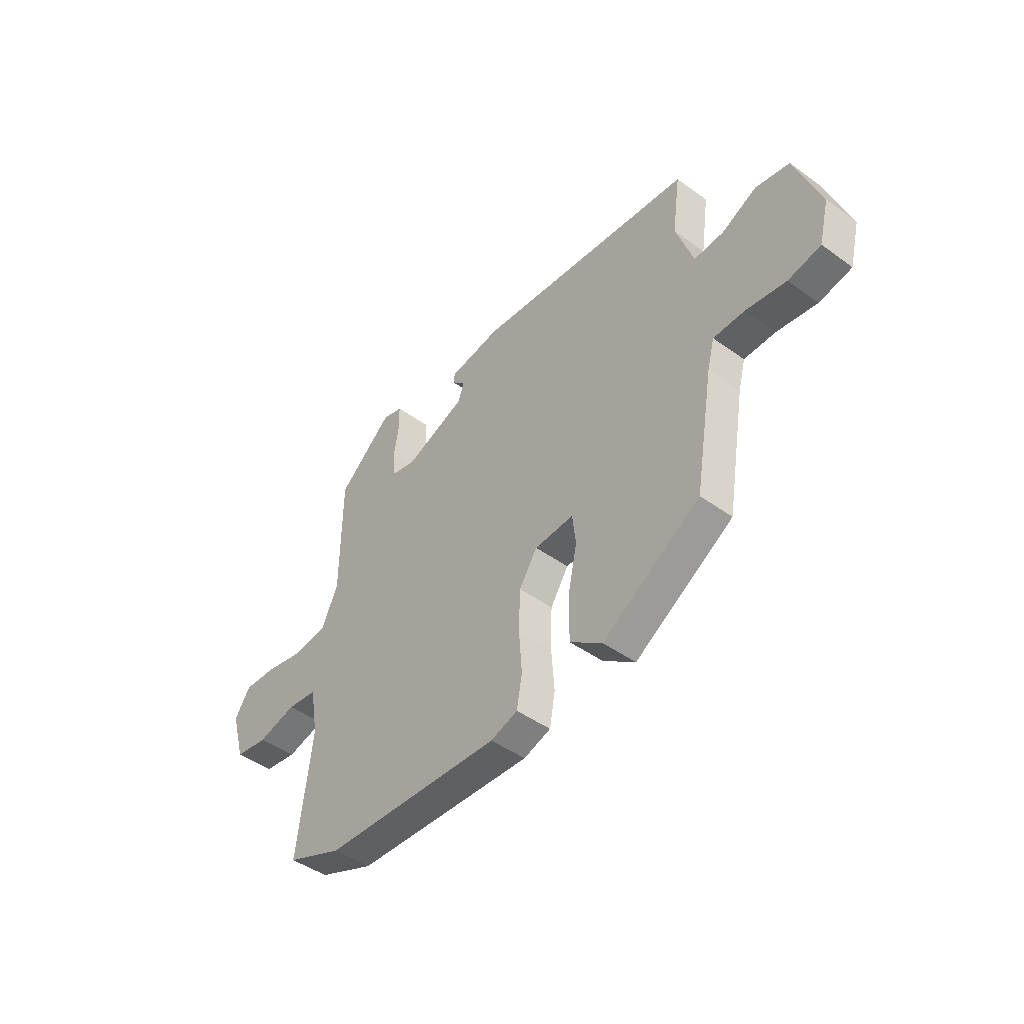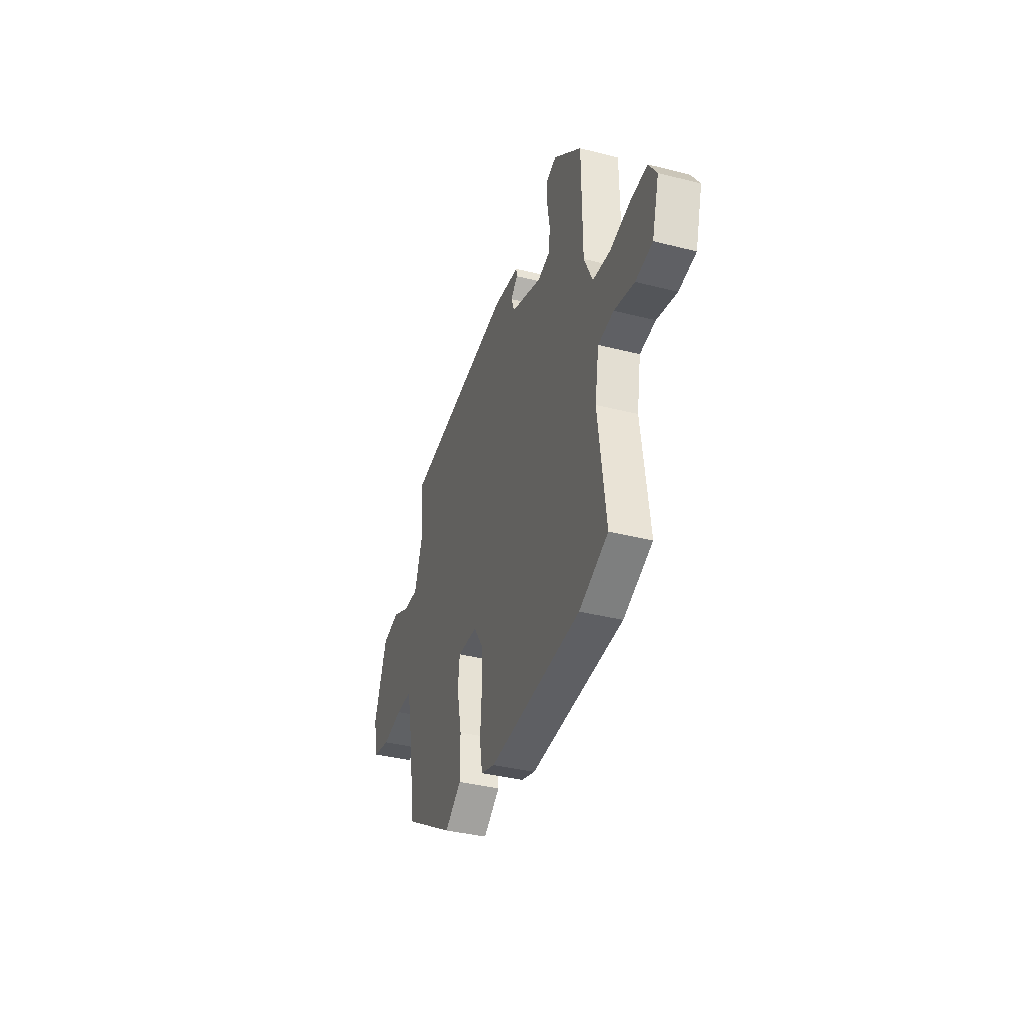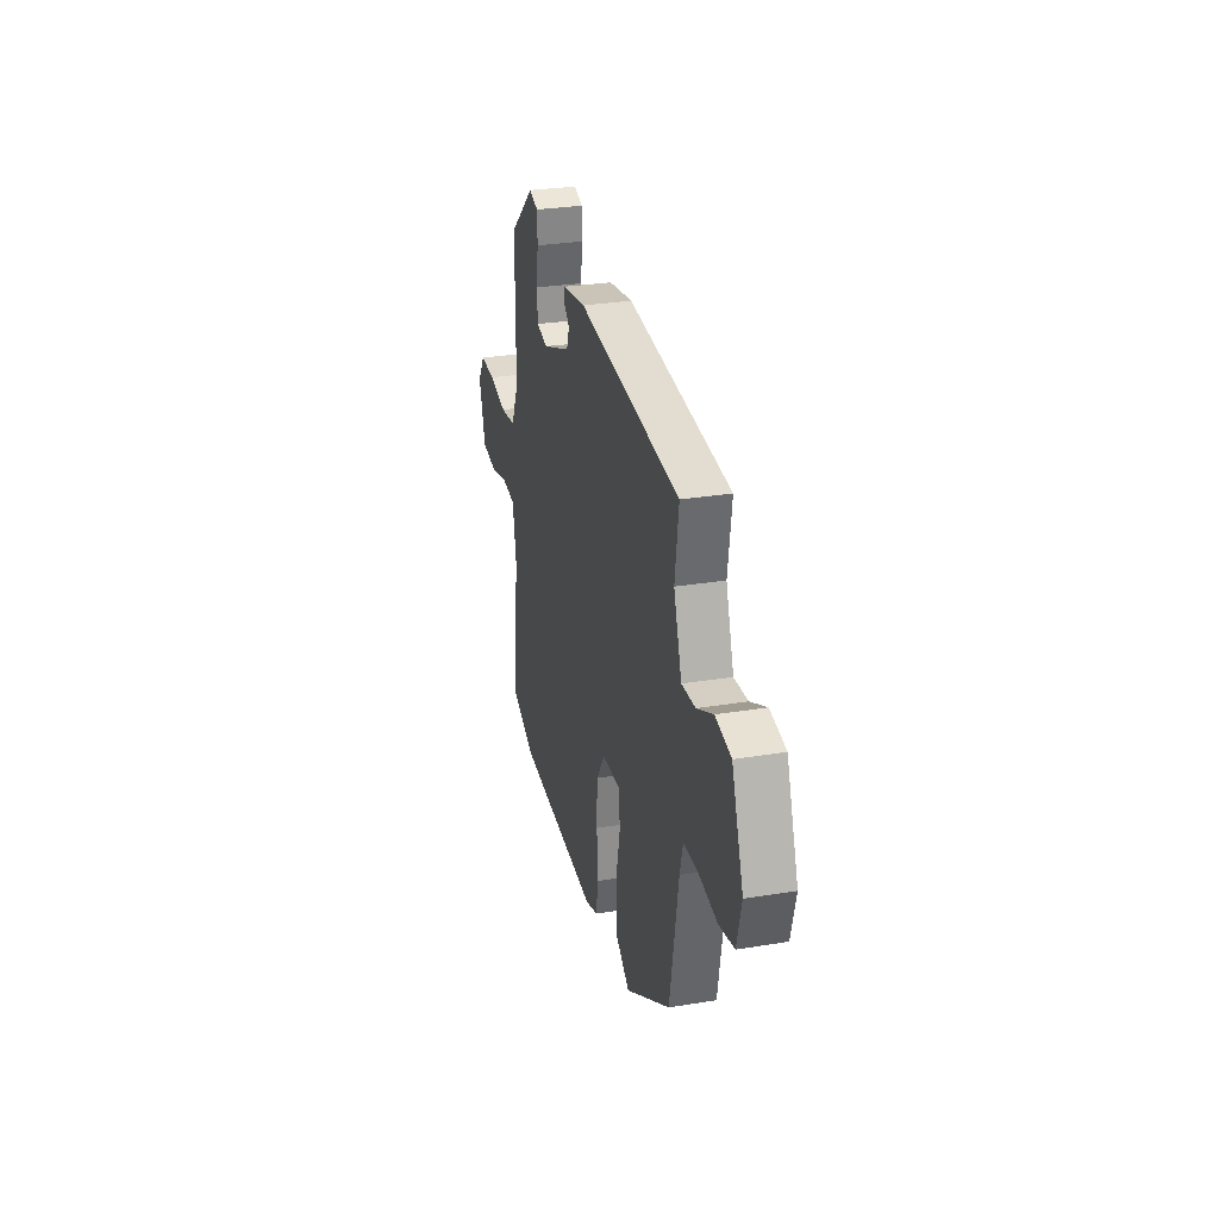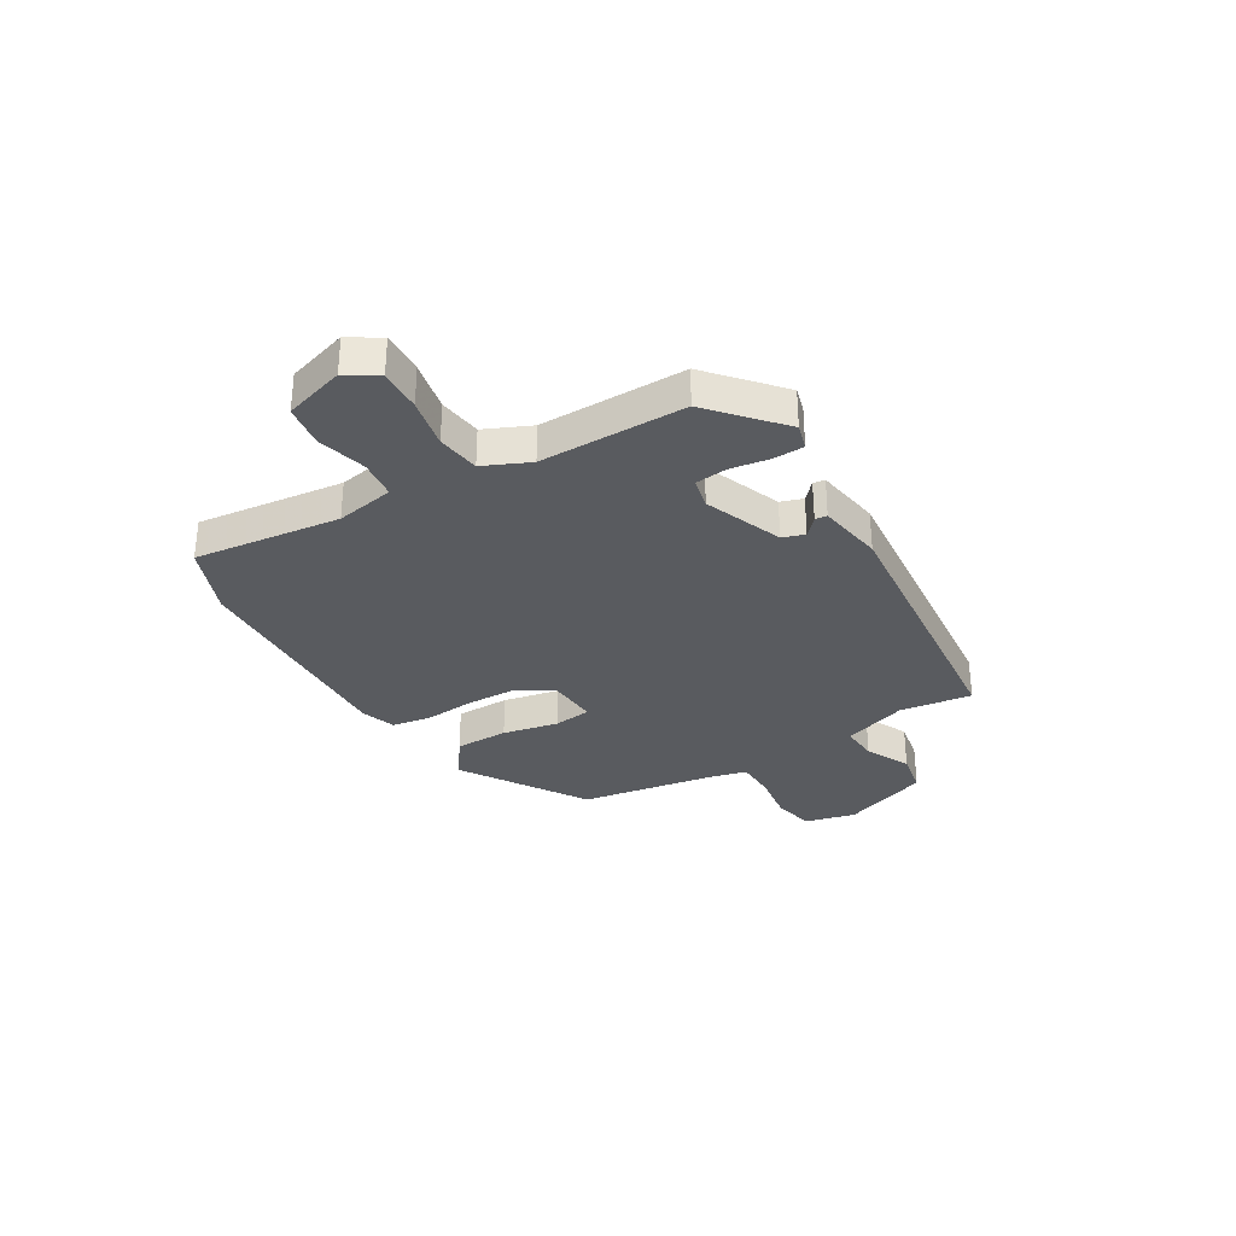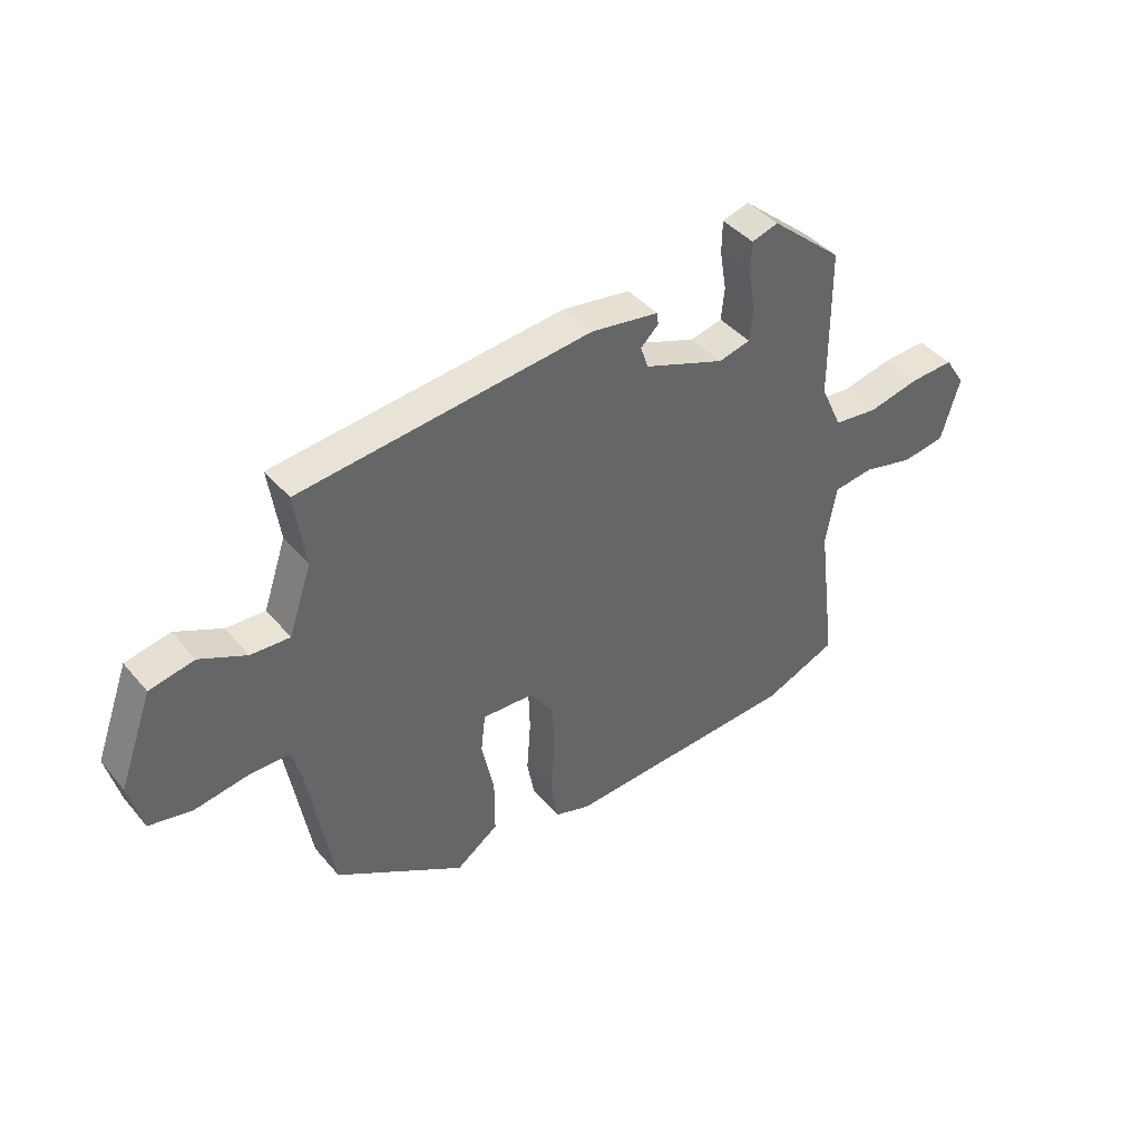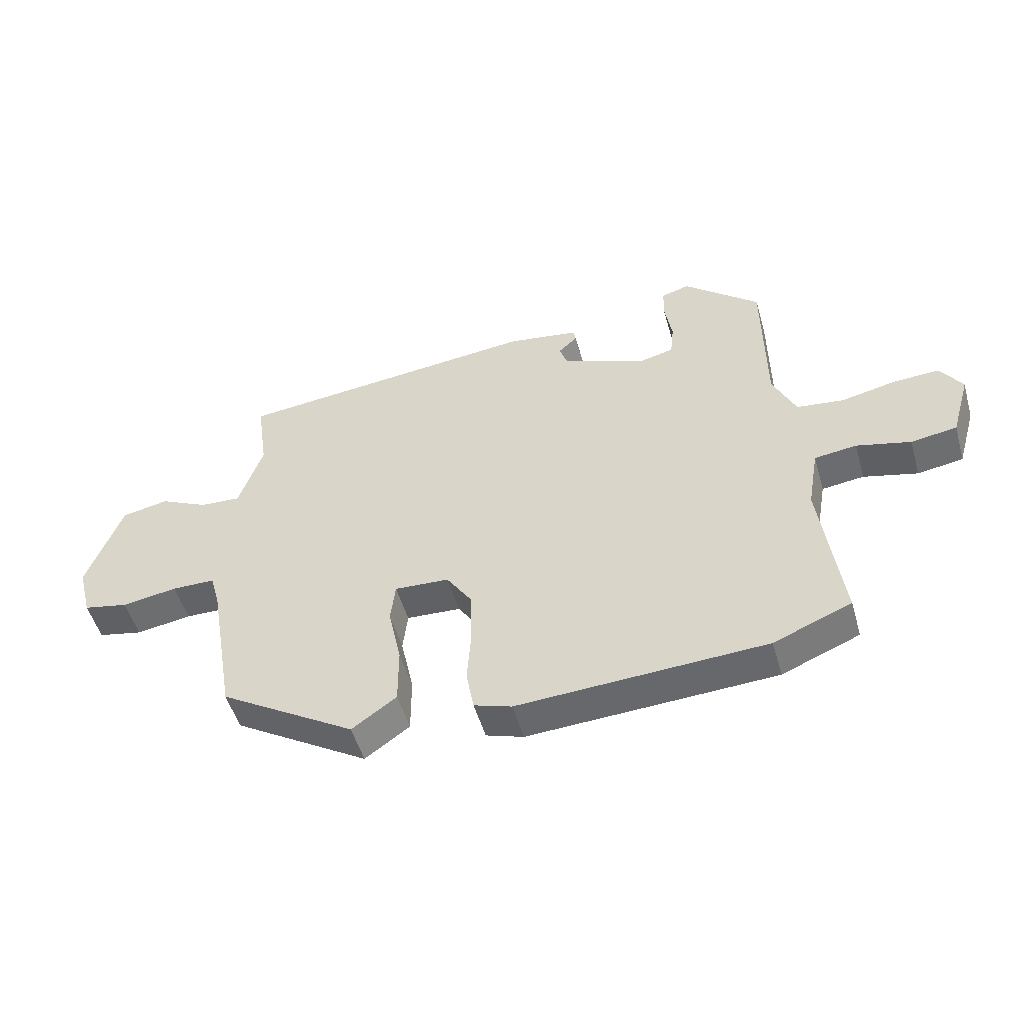
<metadata>
{"format":"obj","ext":"obj","renderer":"f3d","projection":"perspective","resolution":1024,"background":"white","views":[{"elev":-45.4,"azim":50.2,"up":"+Z"},{"elev":-37.9,"azim":-107.9,"up":"+Z"},{"elev":29.0,"azim":76.2,"up":"+Z"},{"elev":-32.0,"azim":-58.6,"up":"+Y"},{"elev":42.1,"azim":143.4,"up":"+Z"},{"elev":-51.3,"azim":-164.1,"up":"+Z"}]}
</metadata>
<code>
v 0.48 0.07 -0.377
v 0.248 0.07 -0.52
v 0.172 0.07 -0.466
v 0.172 0.07 -0.366
v 0.194 0.07 -0.262
v 0.186 0.07 -0.192
v 0.093 0.07 -0.197
v 0.05 0.07 -0.262
v 0.047 0.07 -0.356
v 0.054 0.07 -0.451
v 0.041 0.07 -0.523
v -0.023 0.07 -0.544
v -0.446 0.07 -0.522
v -0.578 0.07 -0.468
v -0.543 0.07 -0.196
v -0.562 0.07 -0.087
v -0.634 0.07 -0.078
v -0.726 0.07 -0.101
v -0.804 0.07 -0.089
v -0.837 0.07 0.024
v -0.8 0.07 0.081
v -0.721 0.07 0.077
v -0.628 0.07 0.057
v -0.548 0.07 0.067
v -0.509 0.07 0.152
v -0.507 0.07 0.423
v -0.378 0.07 0.534
v -0.33 0.07 0.52
v -0.329 0.07 0.463
v -0.341 0.07 0.39
v -0.335 0.07 0.332
v -0.278 0.07 0.318
v -0.133 0.07 0.373
v -0.119 0.07 0.414
v -0.151 0.07 0.444
v -0.148 0.07 0.466
v -0.026 0.07 0.485
v 0.496 0.07 0.431
v 0.477 0.07 0.297
v 0.518 0.07 0.176
v 0.588 0.07 0.18
v 0.671 0.07 0.22
v 0.751 0.07 0.204
v 0.811 0.07 0.04
v 0.787 0.07 -0.054
v 0.71 0.07 -0.07
v 0.615 0.07 -0.055
v 0.541 0.07 -0.056
v 0.524 0.07 -0.12
v 0.48 0 -0.377
v 0.248 0 -0.52
v 0.172 0 -0.466
v 0.172 0 -0.366
v 0.194 0 -0.262
v 0.186 0 -0.192
v 0.093 0 -0.197
v 0.05 0 -0.262
v 0.047 0 -0.356
v 0.054 0 -0.451
v 0.041 0 -0.523
v -0.023 0 -0.544
v -0.446 0 -0.522
v -0.578 0 -0.468
v -0.543 0 -0.196
v -0.562 0 -0.087
v -0.634 0 -0.078
v -0.726 0 -0.101
v -0.804 0 -0.089
v -0.837 0 0.024
v -0.8 0 0.081
v -0.721 0 0.077
v -0.628 0 0.057
v -0.548 0 0.067
v -0.509 0 0.152
v -0.507 0 0.423
v -0.378 0 0.534
v -0.33 0 0.52
v -0.329 0 0.463
v -0.341 0 0.39
v -0.335 0 0.332
v -0.278 0 0.318
v -0.133 0 0.373
v -0.119 0 0.414
v -0.151 0 0.444
v -0.148 0 0.466
v -0.026 0 0.485
v 0.496 0 0.431
v 0.477 0 0.297
v 0.518 0 0.176
v 0.588 0 0.18
v 0.671 0 0.22
v 0.751 0 0.204
v 0.811 0 0.04
v 0.787 0 -0.054
v 0.71 0 -0.07
v 0.615 0 -0.055
v 0.541 0 -0.056
v 0.524 0 -0.12
f 44 45 46 47
f 44 47 48
f 41 42 43 44
f 40 41 44 48
f 39 40 48 49
f 37 38 39
f 34 35 36 37
f 33 34 37 39
f 32 33 39 49
f 27 28 29 30
f 25 26 27 30
f 24 25 30 31
f 20 21 22 23
f 20 23 24
f 17 18 19 20
f 16 17 20 24
f 15 16 24 31
f 9 10 11 12
f 8 9 12 13
f 7 8 13 14
f 2 3 4 5
f 2 5 6
f 1 2 6
f 49 1 6
f 32 49 6 7
f 15 31 32
f 7 14 15 32
f 96 95 94 93
f 97 96 93
f 93 92 91 90
f 97 93 90 89
f 98 97 89 88
f 88 87 86
f 86 85 84 83
f 88 86 83 82
f 98 88 82 81
f 79 78 77 76
f 79 76 75 74
f 80 79 74 73
f 72 71 70 69
f 73 72 69
f 69 68 67 66
f 73 69 66 65
f 80 73 65 64
f 61 60 59 58
f 62 61 58 57
f 63 62 57 56
f 54 53 52 51
f 55 54 51
f 55 51 50
f 55 50 98
f 56 55 98 81
f 81 80 64
f 81 64 63 56
f 1 50 51 2
f 2 51 52 3
f 3 52 53 4
f 4 53 54 5
f 5 54 55 6
f 6 55 56 7
f 7 56 57 8
f 8 57 58 9
f 9 58 59 10
f 10 59 60 11
f 11 60 61 12
f 12 61 62 13
f 13 62 63 14
f 14 63 64 15
f 15 64 65 16
f 16 65 66 17
f 17 66 67 18
f 18 67 68 19
f 19 68 69 20
f 20 69 70 21
f 21 70 71 22
f 22 71 72 23
f 23 72 73 24
f 24 73 74 25
f 25 74 75 26
f 26 75 76 27
f 27 76 77 28
f 28 77 78 29
f 29 78 79 30
f 30 79 80 31
f 31 80 81 32
f 32 81 82 33
f 33 82 83 34
f 34 83 84 35
f 35 84 85 36
f 36 85 86 37
f 37 86 87 38
f 38 87 88 39
f 39 88 89 40
f 40 89 90 41
f 41 90 91 42
f 42 91 92 43
f 43 92 93 44
f 44 93 94 45
f 45 94 95 46
f 46 95 96 47
f 47 96 97 48
f 48 97 98 49
f 49 98 50 1

</code>
